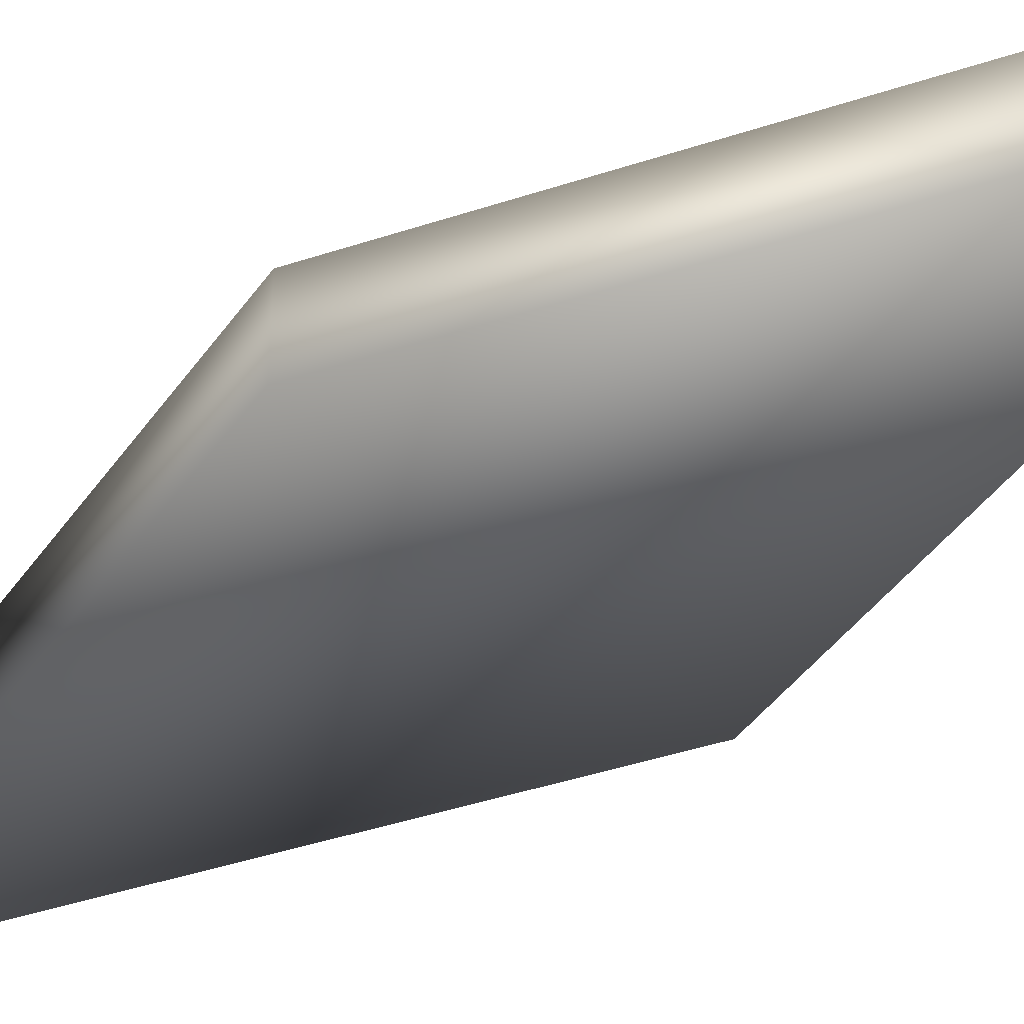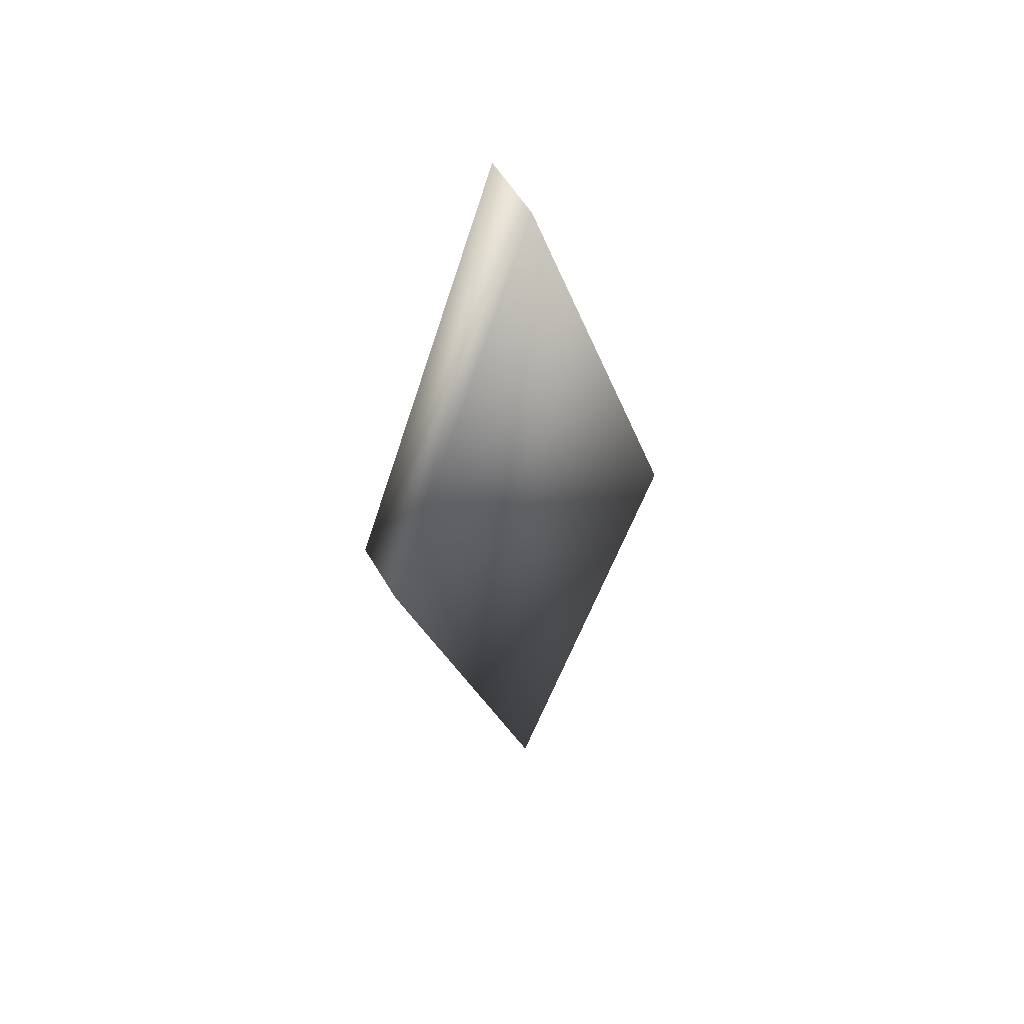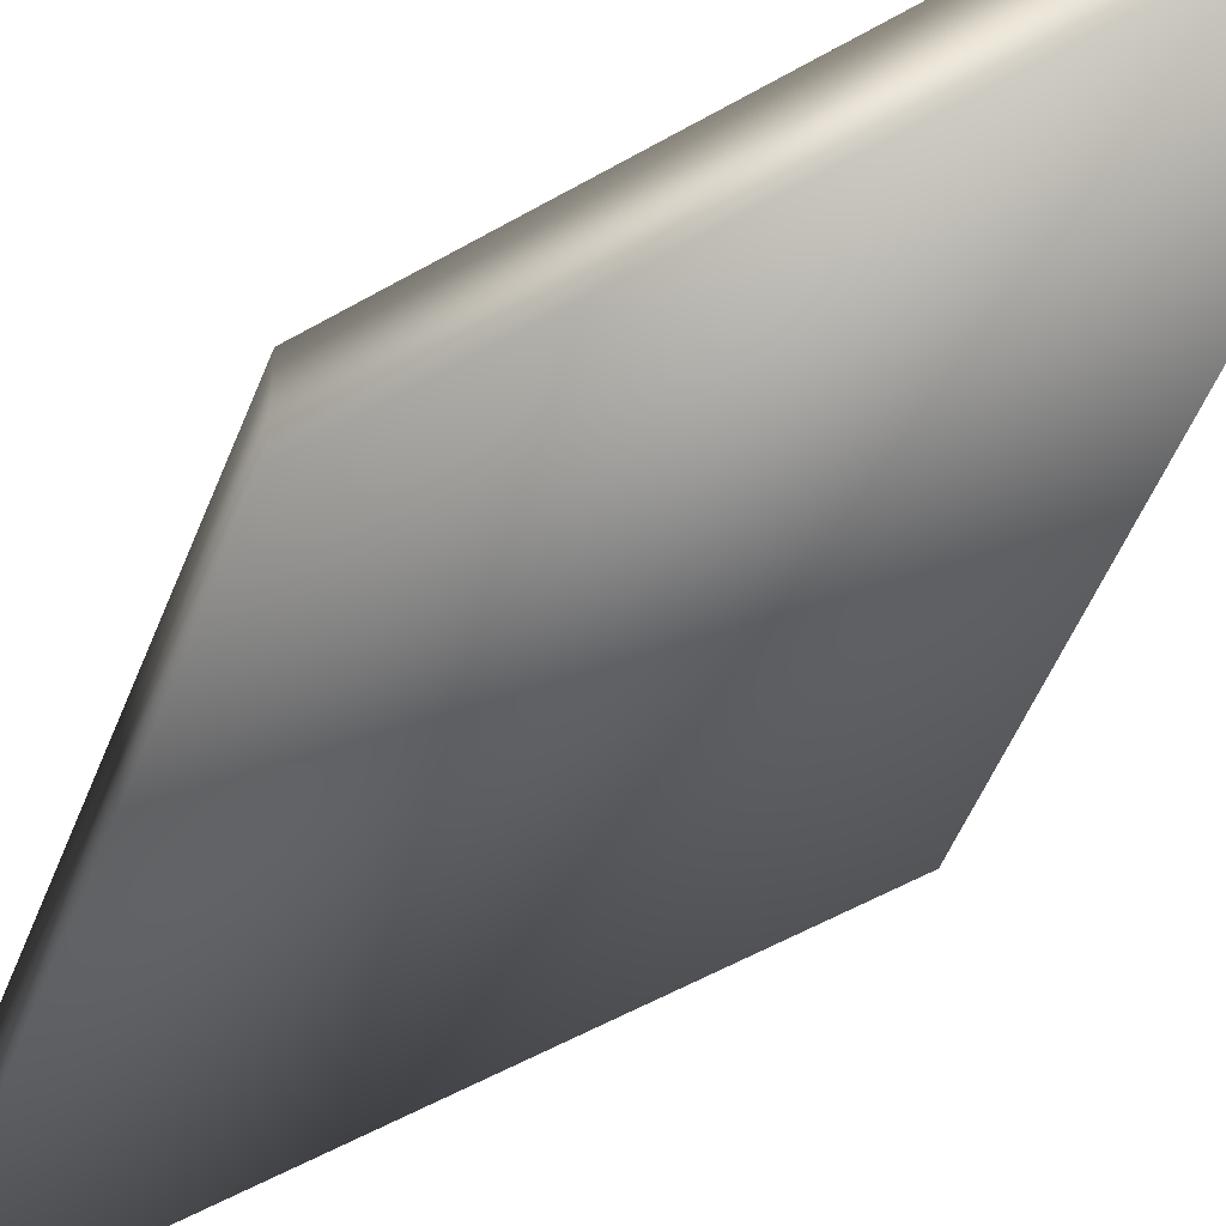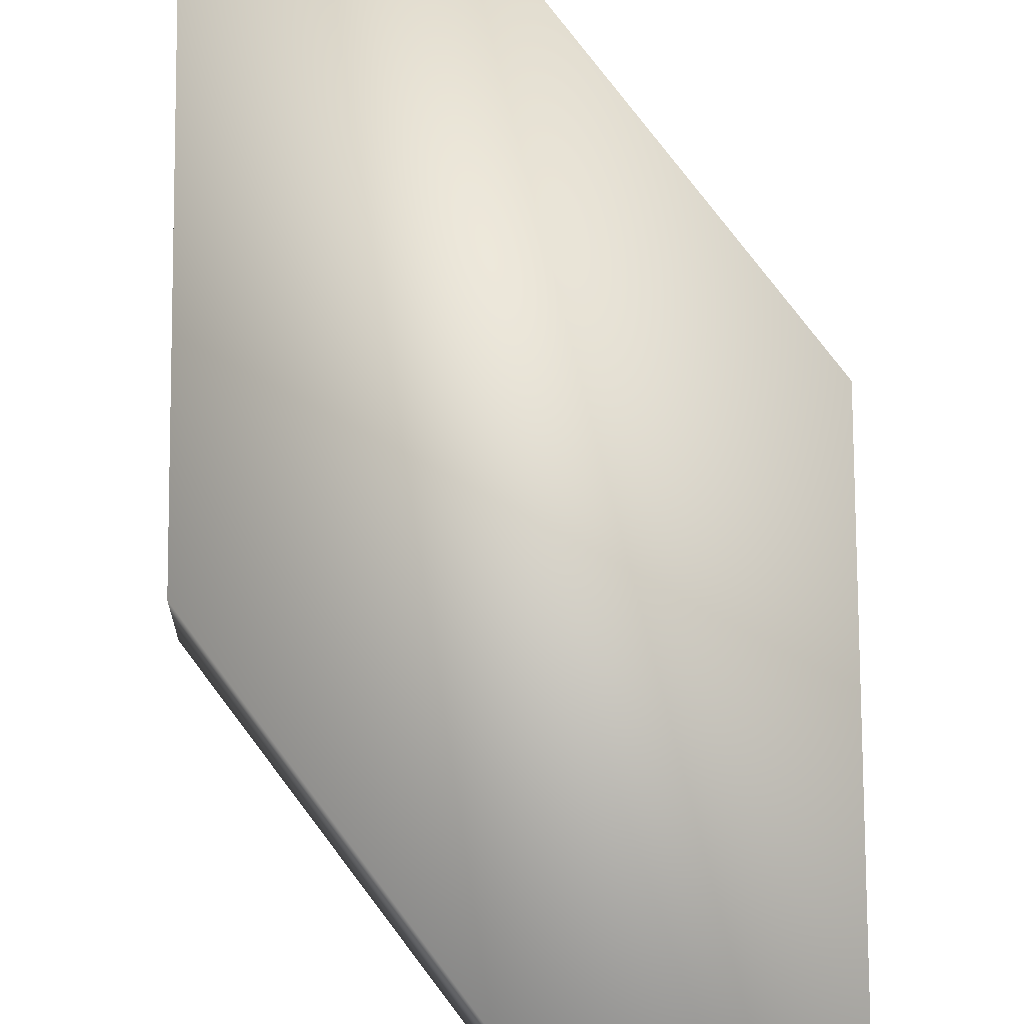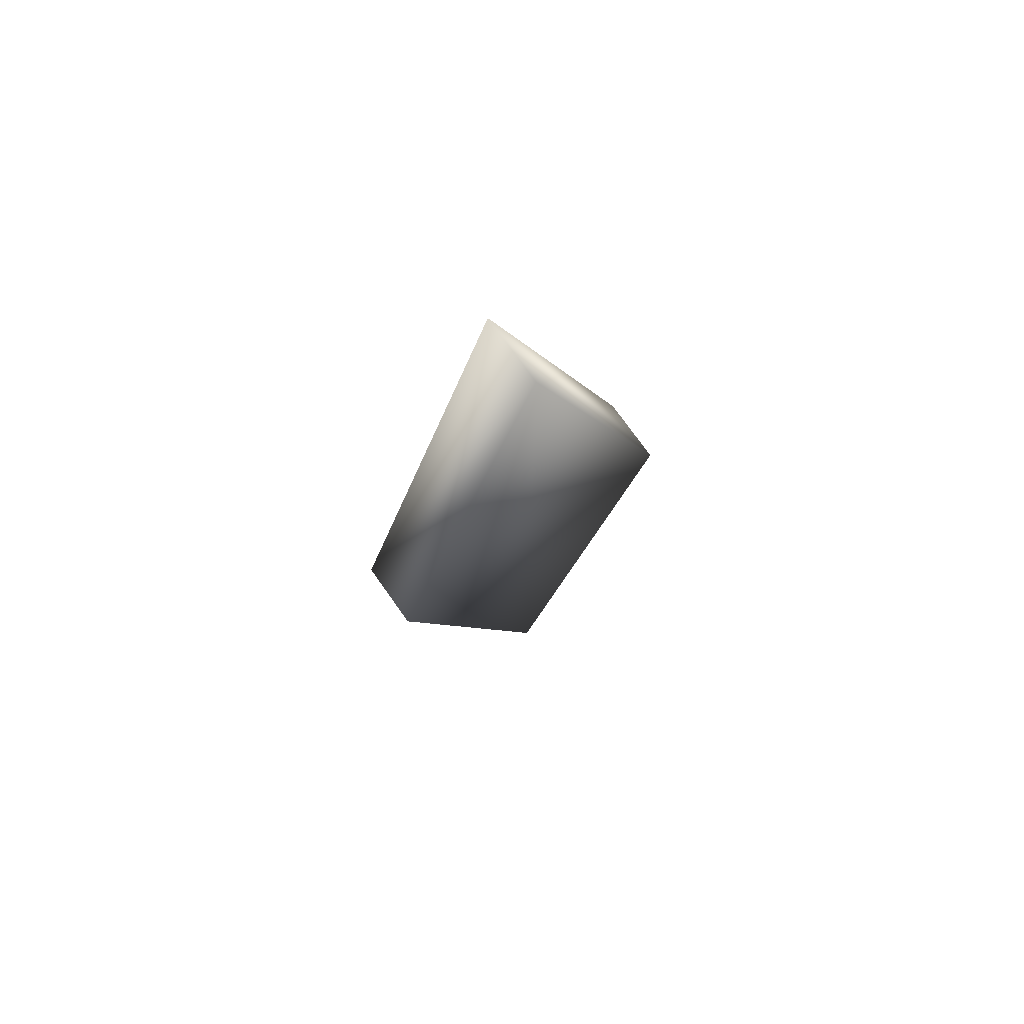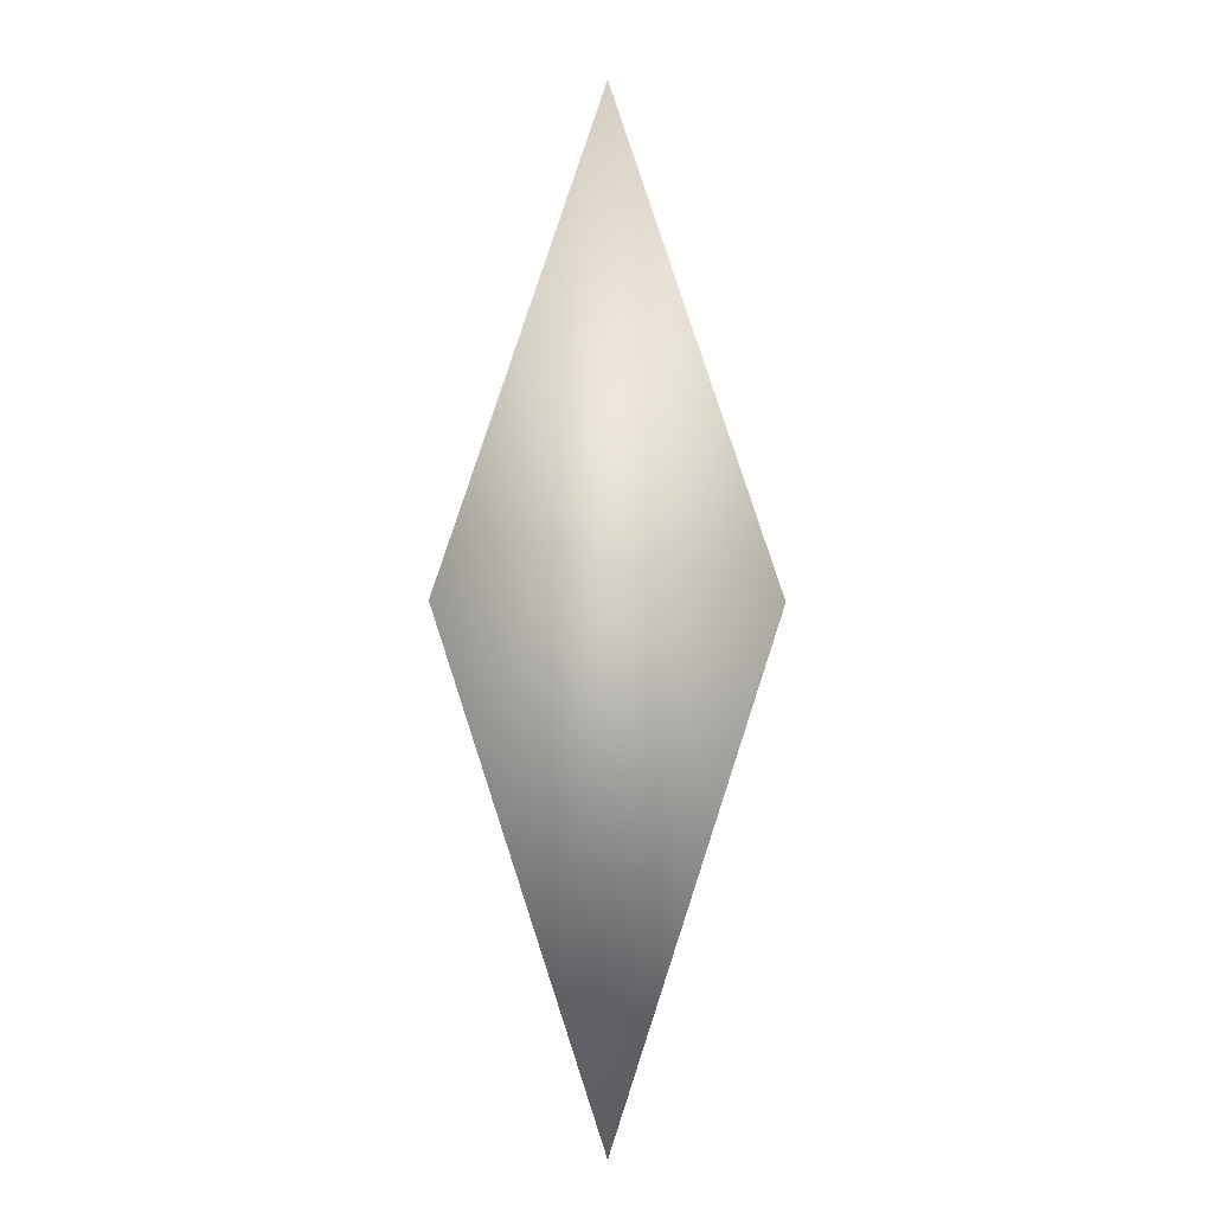
<metadata>
{"format":"obj","ext":"obj","renderer":"f3d","projection":"perspective","resolution":1024,"background":"white","views":[{"elev":-41.0,"azim":-49.6,"up":"+Y"},{"elev":55.0,"azim":150.3,"up":"+Z"},{"elev":-49.3,"azim":-38.6,"up":"+Y"},{"elev":73.4,"azim":161.5,"up":"+Y"},{"elev":74.1,"azim":144.7,"up":"+Z"},{"elev":-7.9,"azim":178.1,"up":"+Z"}]}
</metadata>
<code>
o cube.002
v 0.2318 -0.05 -0
v -0 -0.05 -0.7071
v 0.2318 0.05 -0
v -0 0.05 -0.7071
v 0 0.05 0.7071
v -0.2321 0.05 0
v 0 -0.05 0.7071
v -0.2321 -0.05 0
f 1 2 3
f 3 2 4
f 3 4 5
f 5 4 6
f 5 6 7
f 7 6 8
f 8 1 7
f 1 8 2
f 2 8 4
f 4 8 6
f 7 1 5
f 5 1 3

</code>
